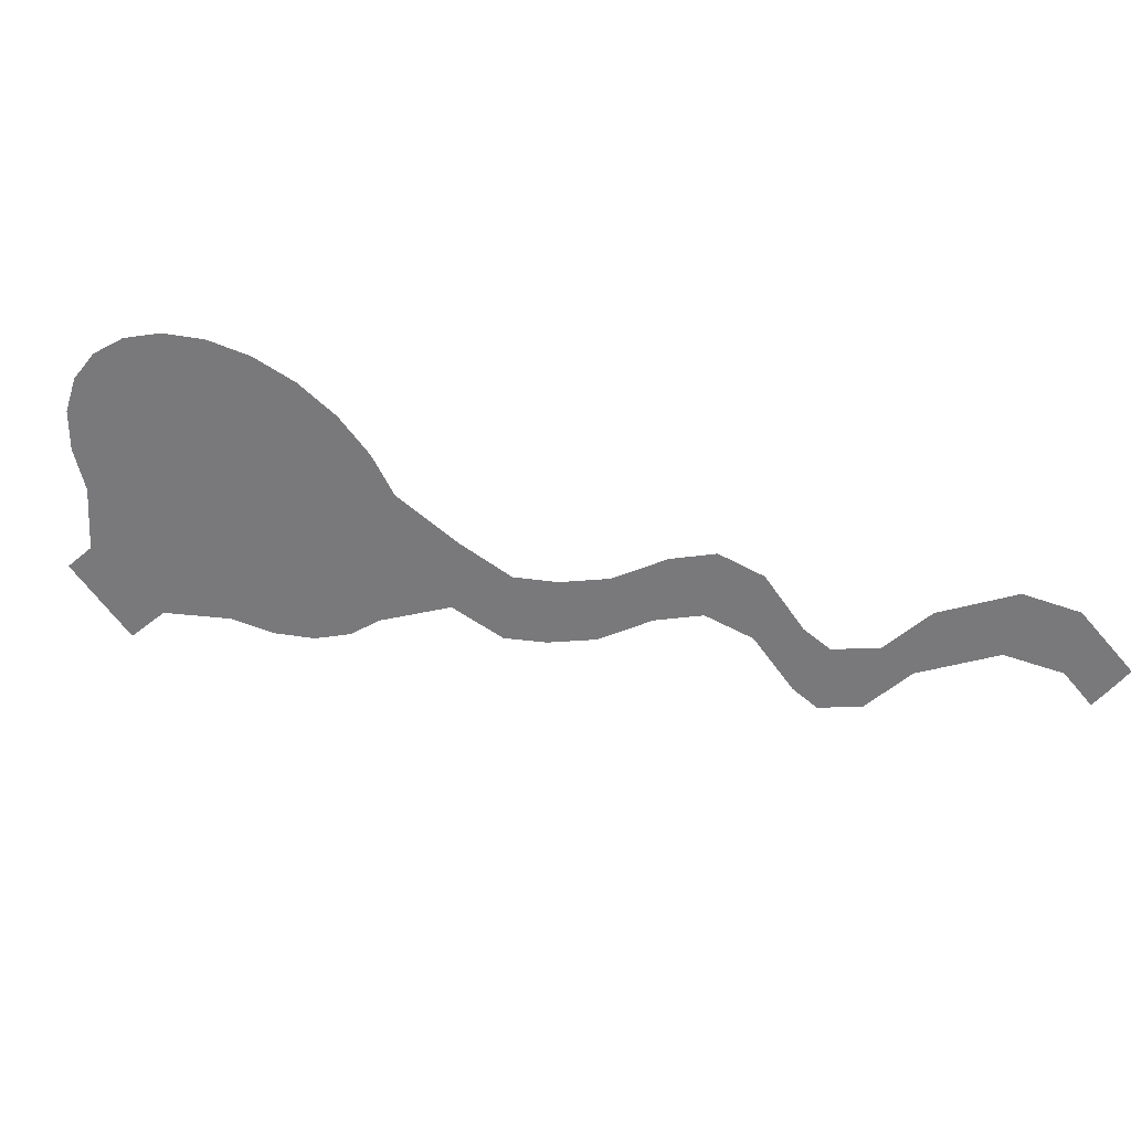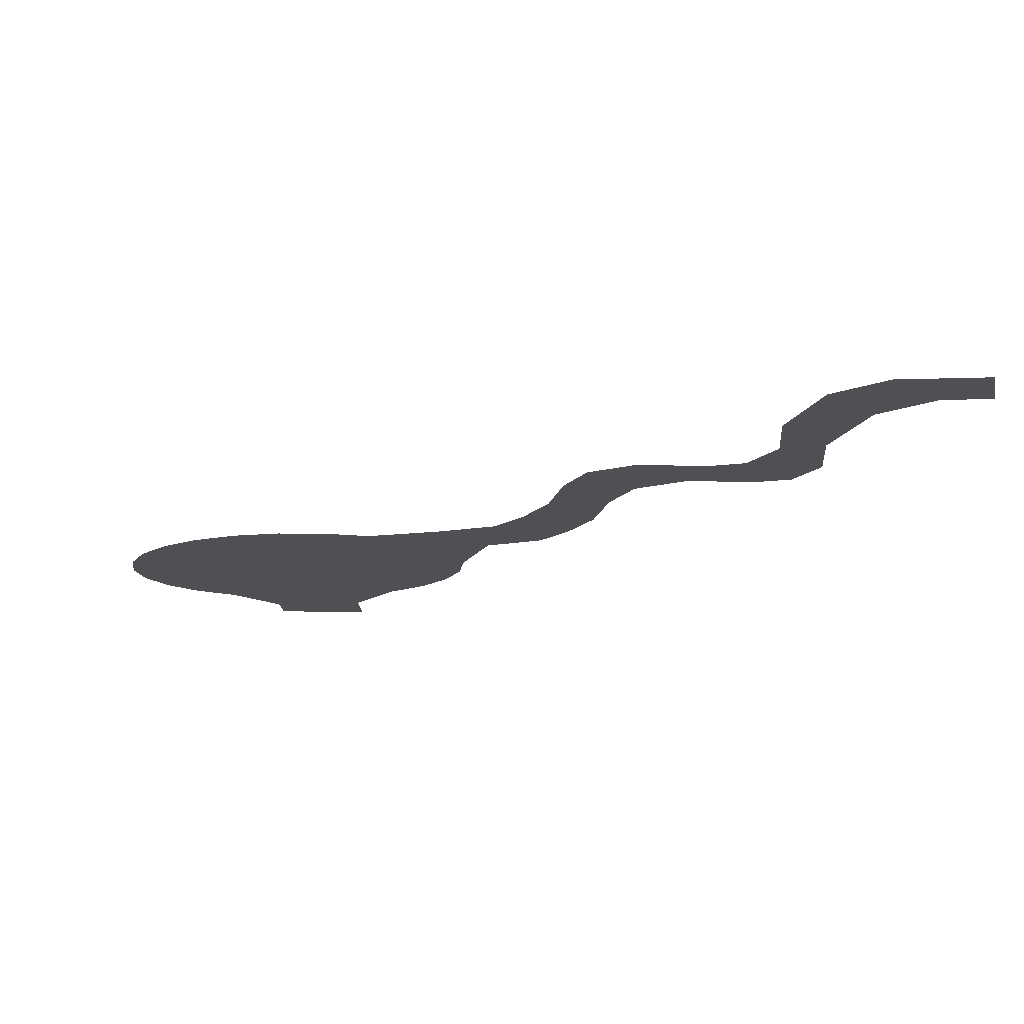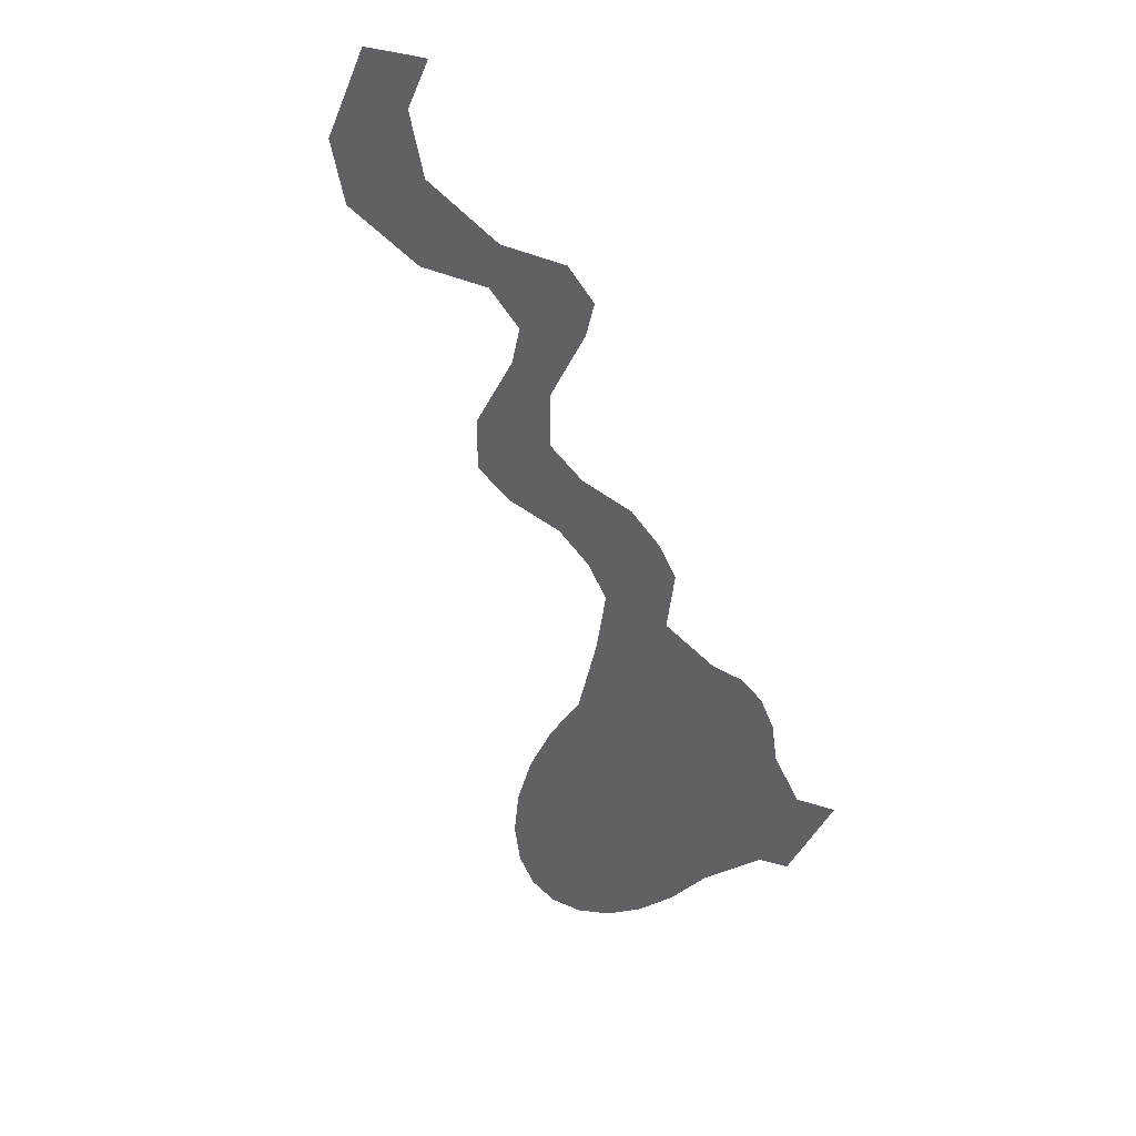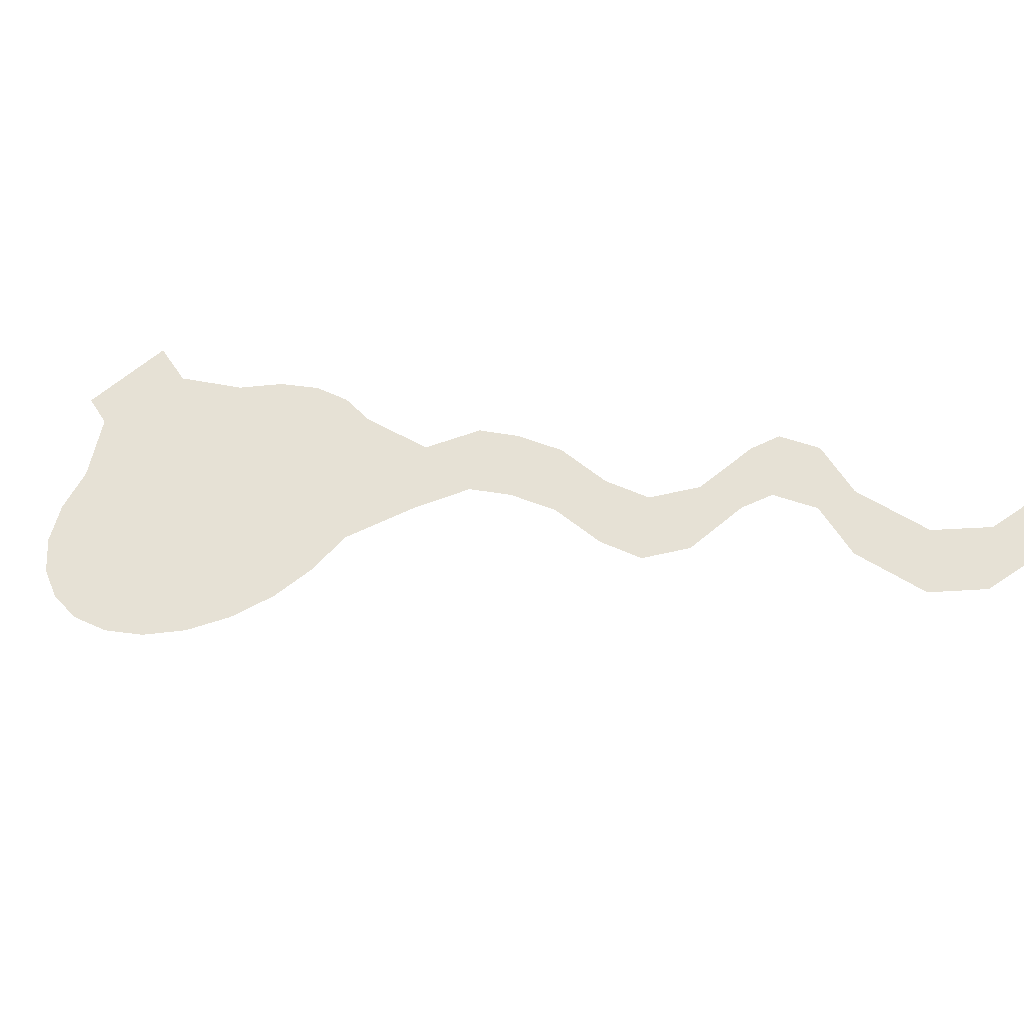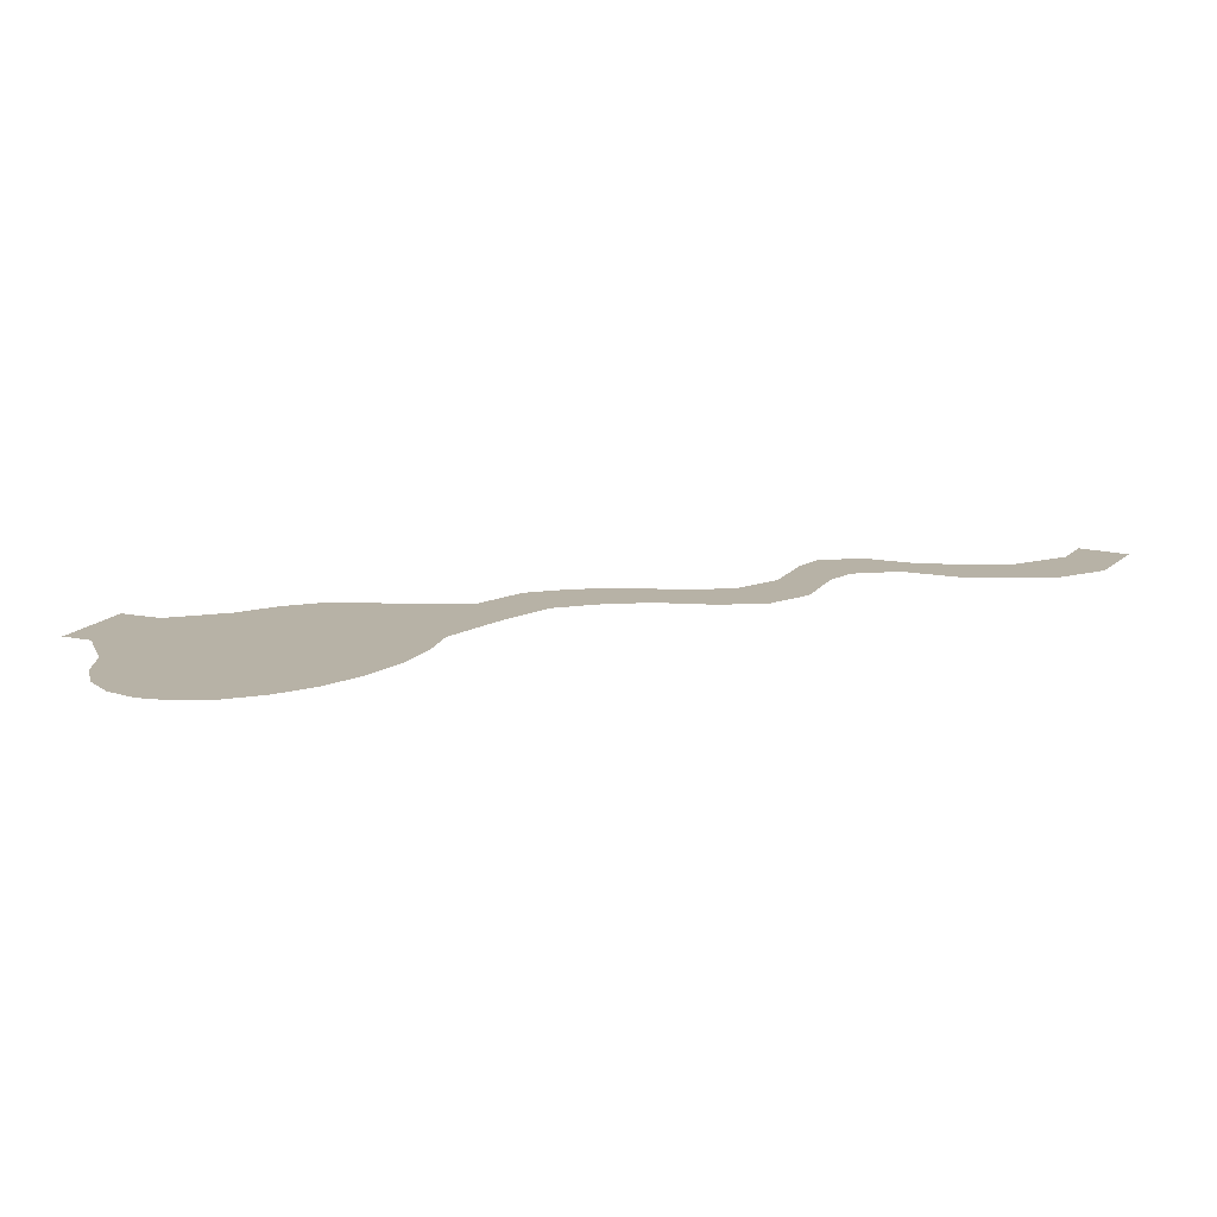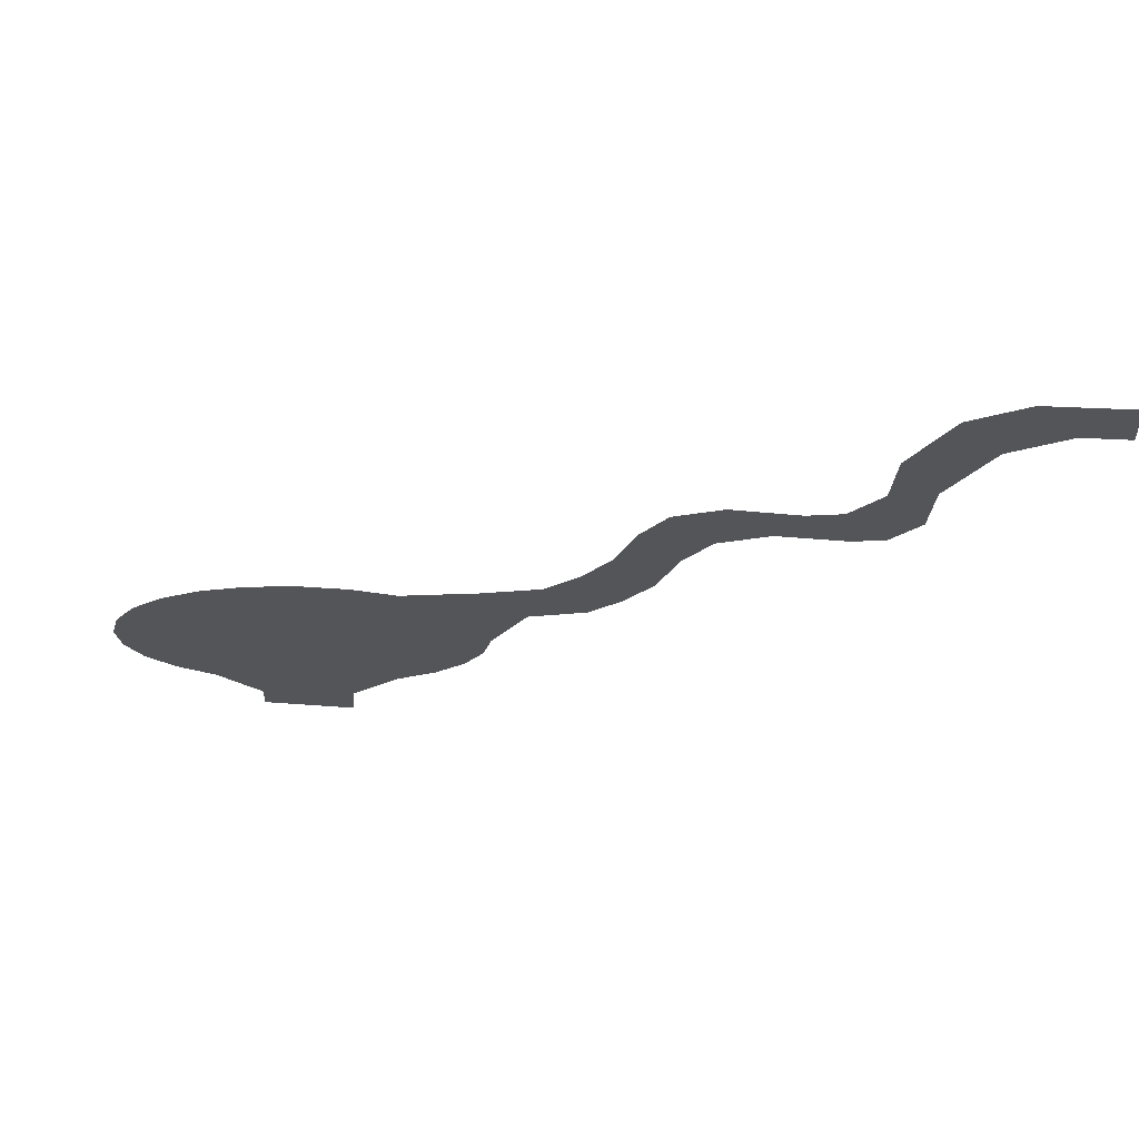
<metadata>
{"format":"obj","ext":"obj","renderer":"f3d","projection":"perspective","resolution":1024,"background":"white","views":[{"elev":-57.9,"azim":33.5,"up":"+Y"},{"elev":-18.5,"azim":87.3,"up":"+Y"},{"elev":-50.1,"azim":152.8,"up":"+Y"},{"elev":64.5,"azim":49.8,"up":"+Y"},{"elev":12.3,"azim":19.9,"up":"+Y"},{"elev":-24.7,"azim":79.6,"up":"+Y"}]}
</metadata>
<code>
g Mesh1_Group1_Model_1
v 0.7573 0 -1.055
v 0.9808 0 -1.142
v 0.9342 0 -1.08
v 0.3941 0 -0.4189
v 0.3962 0 -0.4827
v 0.3868 0 -0.5456
v 0.479 0 -0.757
v 0.5351 0 -0.7884
v 0.6587 0 -0.8282
v 0.6881 0 -0.9748
v 0.2245 0 -0.6762
v 0.1839 0 -0.6572
v 0.1464 0 -0.6232
v 0.1684 0 -0.2091
v 0.001566 0 -0.526
v 0.00171 0 -0.4056
v 0.08489 0 -0.334
v 0.2483 0 -0.1996
v 0.1335 0 -0.2372
v 0.2074 0 -0.1964
v 0.9929 0 -1.245
v 0.9927 0 -1.246
v 0.9465 0 -1.258
v 0.9281 0 -1.263
v 0.2364 0 -0.4378
v 0.2441 0 -0.5021
v 0.2329 0 -0.5012
v 0.2219 0 -0.496
v 0.2119 0 -0.4869
v 0.2036 0 -0.4744
v 0.1975 0 -0.4594
v 0.1941 0 -0.4429
v 0.1936 0 -0.4261
v 0.1959 0 -0.4101
v 0.201 0 -0.396
v 0.2085 0 -0.3847
v 0.218 0 -0.3771
v 0.2287 0 -0.3736
v 0.2399 0 -0.3744
v 0.2509 0 -0.3797
v 0.2609 0 -0.3888
v 0.2692 0 -0.4013
v 0.2753 0 -0.4163
v 0.2787 0 -0.4328
v 0.2792 0 -0.4495
v 0.2769 0 -0.4655
v 0.2718 0 -0.4797
v 0.2643 0 -0.4909
v 0.2548 0 -0.4986
v 0.2513 0 -0.5616
v 0.2297 0 -0.5599
v 0.2086 0 -0.5499
v 0.1894 0 -0.5323
v 0.1733 0 -0.5082
v 0.1616 0 -0.4794
v 0.1549 0 -0.4476
v 0.1539 0 -0.4152
v 0.1584 0 -0.3844
v 0.1683 0 -0.3572
v 0.1828 0 -0.3355
v 0.201 0 -0.3208
v 0.2215 0 -0.3141
v 0.2431 0 -0.3157
v 0.2642 0 -0.3257
v 0.2834 0 -0.3434
v 0.2995 0 -0.3675
v 0.3112 0 -0.3963
v 0.3179 0 -0.4281
v 0.3189 0 -0.4604
v 0.3144 0 -0.4913
v 0.3045 0 -0.5185
v 0.29 0 -0.5402
v 0.2718 0 -0.5549
v 0.2574 0 -0.6126
v 0.227 0 -0.6102
v 0.1973 0 -0.5961
v 0.1701 0 -0.5712
v 0.1475 0 -0.5372
v 0.1309 0 -0.4964
v 0.1215 0 -0.4516
v 0.12 0 -0.4059
v 0.1265 0 -0.3623
v 0.1404 0 -0.324
v 0.1609 0 -0.2933
v 0.1865 0 -0.2726
v 0.2154 0 -0.2631
v 0.2458 0 -0.2655
v 0.2755 0 -0.2796
v 0.3027 0 -0.3045
v 0.3253 0 -0.3385
v 0.3418 0 -0.3793
v 0.3512 0 -0.424
v 0.3527 0 -0.4698
v 0.3463 0 -0.5133
v 0.3324 0 -0.5517
v 0.3119 0 -0.5823
v 0.2863 0 -0.6031
v 0.2625 0 -0.6513
v 0.2251 0 -0.6481
v 0.1889 0 -0.6309
v 0.1559 0 -0.6006
v 0.1278 0 -0.5591
v 0.1068 0 -0.5095
v 0.09507 0 -0.4548
v 0.09347 0 -0.3989
v 0.1021 0 -0.3457
v 0.1196 0 -0.2988
v 0.1446 0 -0.2615
v 0.1756 0 -0.2362
v 0.2108 0 -0.2247
v 0.2477 0 -0.2276
v 0.2838 0 -0.2448
v 0.3168 0 -0.2751
v 0.3444 0 -0.3166
v 0.3646 0 -0.3664
v 0.376 0 -0.4211
v 0.3779 0 -0.4769
v 0.3705 0 -0.5305
v 0.3541 0 -0.5778
v 0.3294 0 -0.6152
v 0.2981 0 -0.6403
v 0.2662 0 -0.6741
v 0.2243 0 -0.6704
v 0.1846 0 -0.6515
v 0.1481 0 -0.6181
v 0.1163 0 -0.5717
v 0.05445 0 -0.5206
v 0.04067 0 -0.4614
v 0.04003 0 -0.4005
v 0.08804 0 -0.3362
v 0.1079 0 -0.2837
v 0.1354 0 -0.2425
v 0.1696 0 -0.2148
v 0.2081 0 -0.2022
v 0.2485 0 -0.2054
v 0.2882 0 -0.2243
v 0.3246 0 -0.2577
v 0.3551 0 -0.3036
v 0.3775 0 -0.3587
v 0.3902 0 -0.4194
v 0.3923 0 -0.4813
v 0.3841 0 -0.5417
v 0.4094 0 -0.6382
v 0.3836 0 -0.6797
v 0.3496 0 -0.7064
v 0.2679 0 -0.6793
v 0.1138 0 -0.5747
v 0.04937 0 -0.5179
v 0.03574 0 -0.4044
v 0.1051 0 -0.2791
v 0.2888 0 -0.2186
v 0.3262 0 -0.2527
v 0.3578 0 -0.2997
v 0.381 0 -0.3564
v 0.4091 0 -0.6459
v 0.3572 0 -0.7111
v 0.4352 0 -0.7113
v 0.4095 0 -0.7514
v 0.3765 0 -0.7781
v 0.4358 0 -0.7199
v 0.477 0 -0.7477
v 0.4507 0 -0.7866
v 0.4169 0 -0.8125
v 0.5321 0 -0.7782
v 0.5049 0 -0.8169
v 0.4702 0 -0.8426
v 0.6048 0 -0.7929
v 0.5775 0 -0.8314
v 0.5427 0 -0.8571
v 0.6079 0 -0.803
v 0.6576 0 -0.8189
v 0.6315 0 -0.8586
v 0.598 0 -0.8849
v 0.6879 0 -0.8774
v 0.6625 0 -0.9189
v 0.6302 0 -0.9467
v 0.6873 0 -0.8845
v 0.6882 0 -0.9683
v 0.6634 0 -1.01
v 0.6319 0 -1.038
v 0.7006 0 -1.012
v 0.6753 0 -1.052
v 0.6426 0 -1.079
v 0.7014 0 -1.021
v 0.7538 0 -1.045
v 0.7261 0 -1.083
v 0.6911 0 -1.109
v 0.8317 0 -1.035
v 0.8032 0 -1.074
v 0.7675 0 -1.1
v 0.836 0 -1.046
v 0.933 0 -1.069
v 0.9063 0 -1.109
v 0.8723 0 -1.136
v 0.9811 0 -1.134
v 0.9554 0 -1.175
v 0.9224 0 -1.202
v 0.001594 0 -0.4661
v 0.9944 0 -1.25
v 0.9631 0 -1.254
f 51 27 26 50
f 52 28 27 51
f 53 29 28 52
f 54 30 29 53
f 55 31 30 54
f 56 32 31 55
f 57 33 32 56
f 58 34 33 57
f 59 35 34 58
f 60 36 35 59
f 61 37 36 60
f 62 38 37 61
f 63 39 38 62
f 64 40 39 63
f 65 41 40 64
f 66 42 41 65
f 67 43 42 66
f 68 44 43 67
f 69 45 44 68
f 70 46 45 69
f 71 47 46 70
f 72 48 47 71
f 73 49 48 72
f 50 26 49 73
f 75 51 50 74
f 76 52 51 75
f 77 53 52 76
f 78 54 53 77
f 79 55 54 78
f 80 56 55 79
f 81 57 56 80
f 82 58 57 81
f 83 59 58 82
f 84 60 59 83
f 85 61 60 84
f 86 62 61 85
f 87 63 62 86
f 88 64 63 87
f 89 65 64 88
f 90 66 65 89
f 91 67 66 90
f 92 68 67 91
f 93 69 68 92
f 94 70 69 93
f 95 71 70 94
f 96 72 71 95
f 97 73 72 96
f 74 50 73 97
f 99 75 74 98
f 100 76 75 99
f 101 77 76 100
f 102 78 77 101
f 103 79 78 102
f 104 80 79 103
f 105 81 80 104
f 106 82 81 105
f 107 83 82 106
f 108 84 83 107
f 109 85 84 108
f 110 86 85 109
f 111 87 86 110
f 112 88 87 111
f 113 89 88 112
f 114 90 89 113
f 115 91 90 114
f 116 92 91 115
f 117 93 92 116
f 118 94 93 117
f 119 95 94 118
f 120 96 95 119
f 121 97 96 120
f 98 74 97 121
f 123 99 98 122
f 124 100 99 123
f 125 101 100 124
f 126 102 101 125
f 127 103 102 126
f 128 104 103 127
f 129 105 104 128
f 130 106 105 129
f 131 107 106 130
f 132 108 107 131
f 133 109 108 132
f 134 110 109 133
f 135 111 110 134
f 136 112 111 135
f 137 113 112 136
f 138 114 113 137
f 139 115 114 138
f 140 116 115 139
f 141 117 116 140
f 142 118 117 141
f 143 119 118 142
f 144 120 119 143
f 145 121 120 144
f 122 98 121 145
f 198 128 127 15
f 197 196 23 24
f 200 23 196
f 197 194 193 196
f 200 196 195 21
f 168 165 164 167
f 187 183 182 186
f 169 166 165 168
f 172 168 167 171
f 189 186 185 188
f 173 169 168 172
f 175 172 171 174
f 194 190 189 193
f 176 173 172 175
f 179 175 174 178
f 190 187 186 189
f 180 176 175 179
f 182 179 178 181
f 193 189 188 192
f 198 16 129 128
f 27 25 26
f 28 25 27
f 29 25 28
f 30 25 29
f 31 25 30
f 32 25 31
f 33 25 32
f 34 25 33
f 35 25 34
f 36 25 35
f 37 25 36
f 38 25 37
f 39 25 38
f 40 25 39
f 41 25 40
f 42 25 41
f 43 25 42
f 44 25 43
f 45 25 44
f 46 25 45
f 47 25 46
f 48 25 47
f 49 25 48
f 26 25 49
f 158 144 143 157
f 183 180 179 182
f 159 145 144 158
f 162 158 157 161
f 186 182 181 185
f 163 159 158 162
f 165 162 161 164
f 196 193 192 195
f 166 163 162 165

</code>
